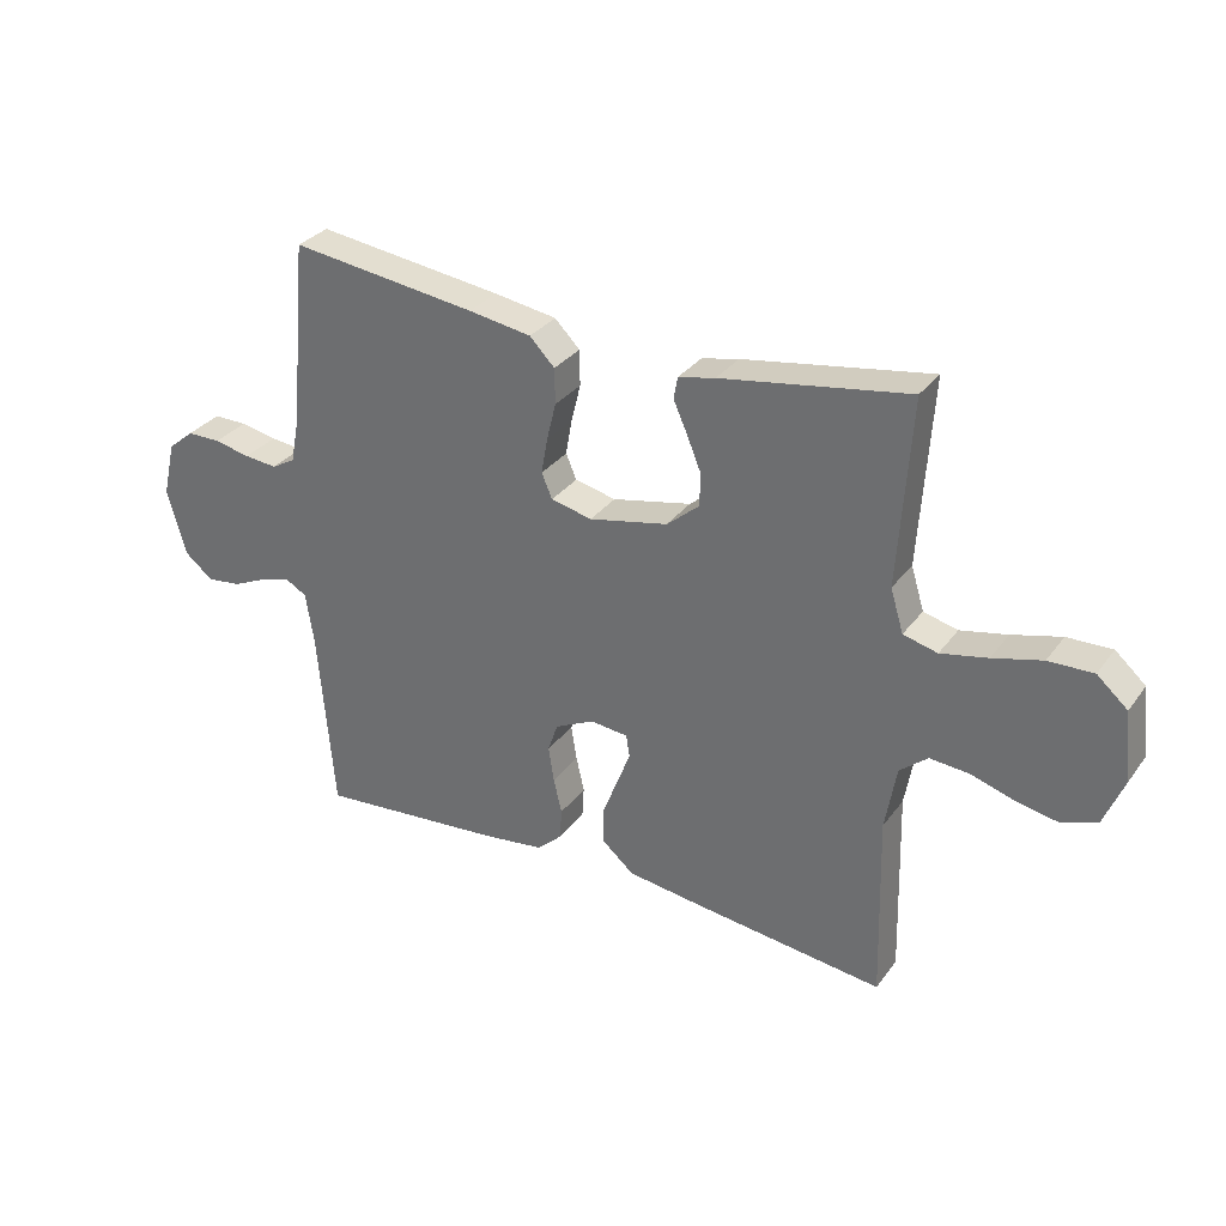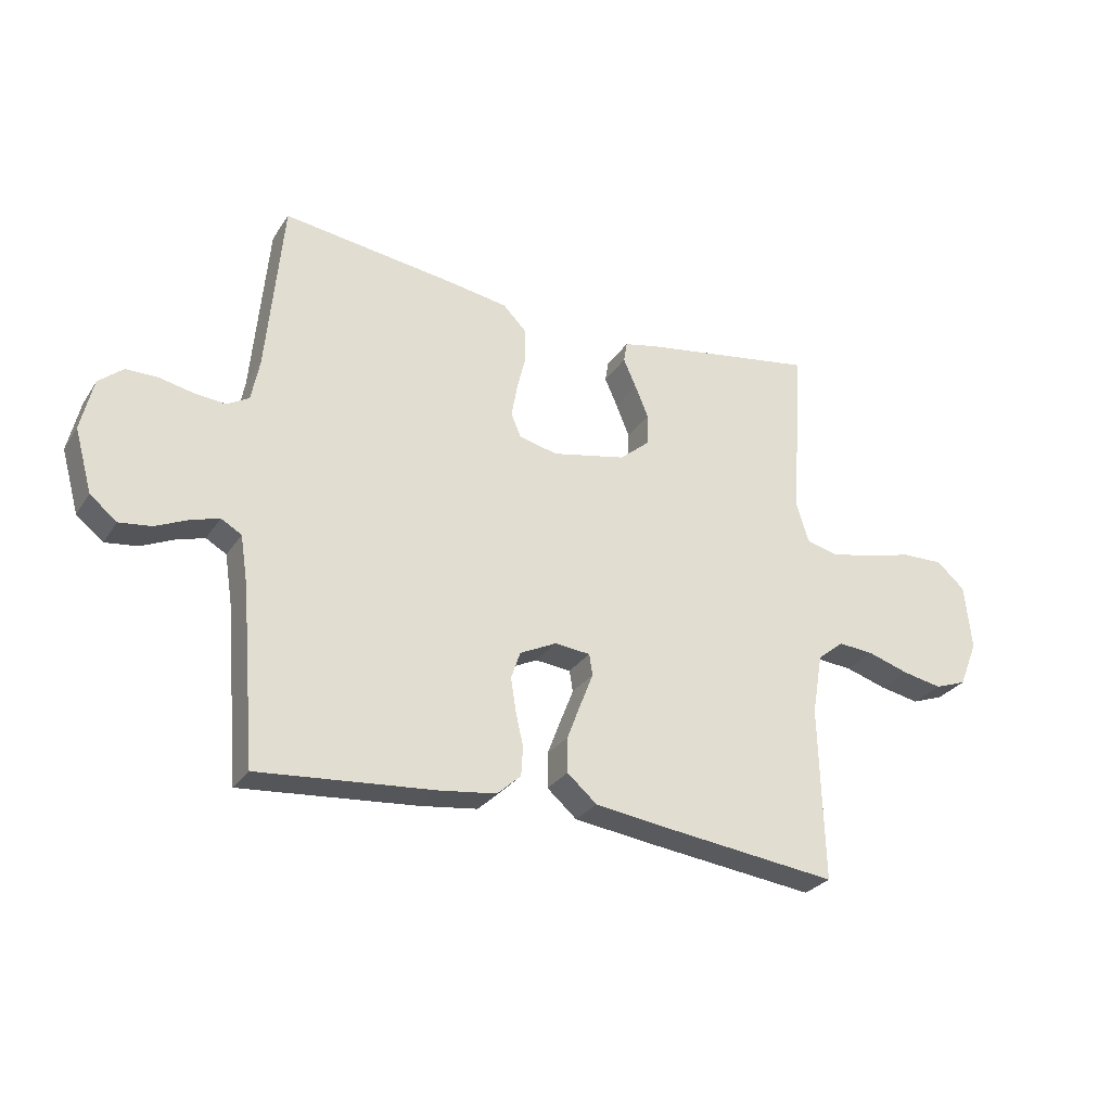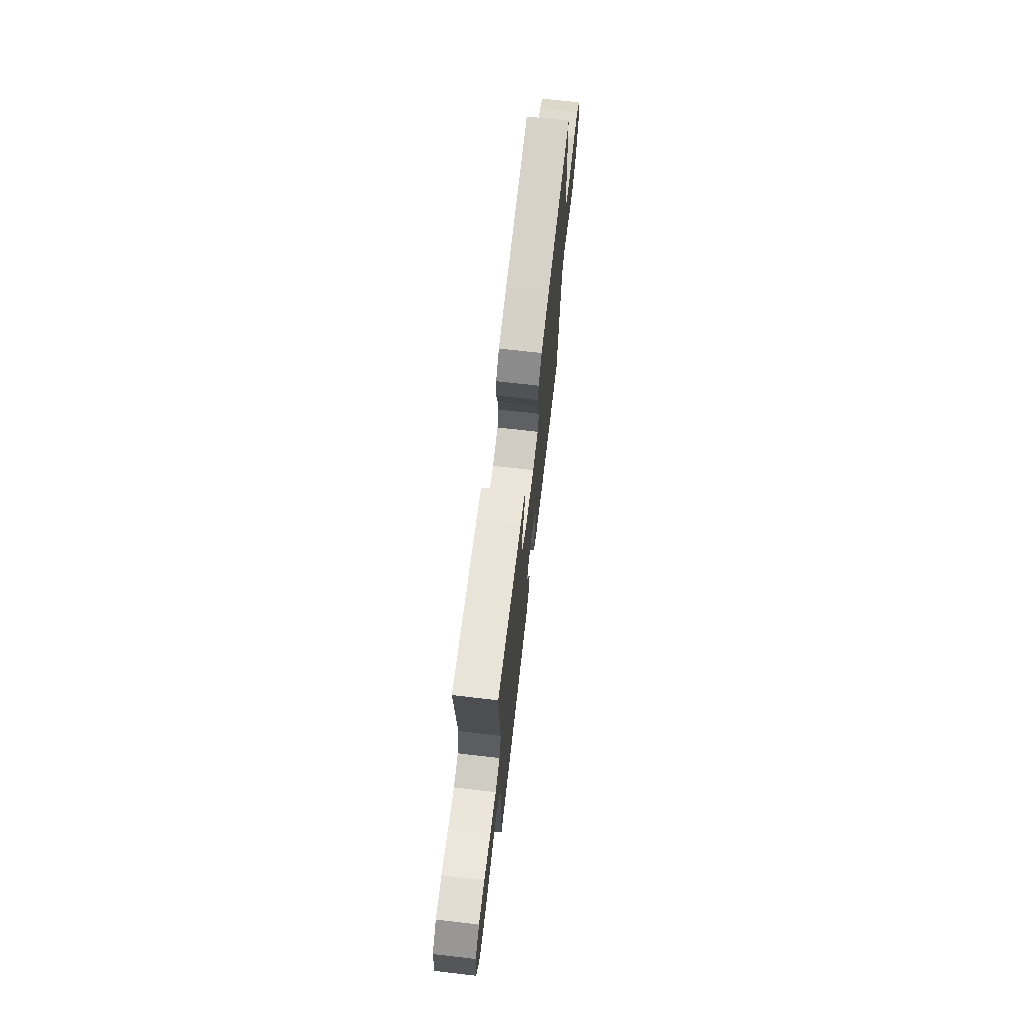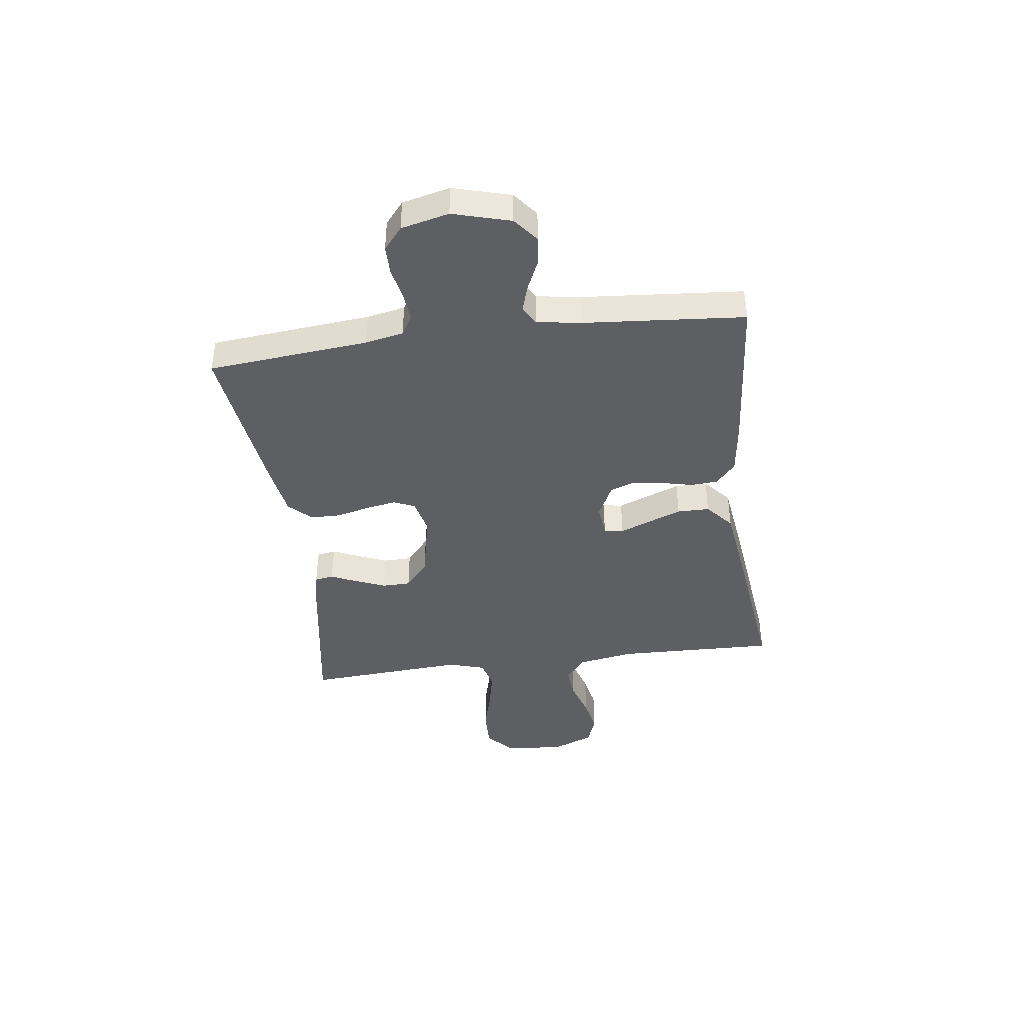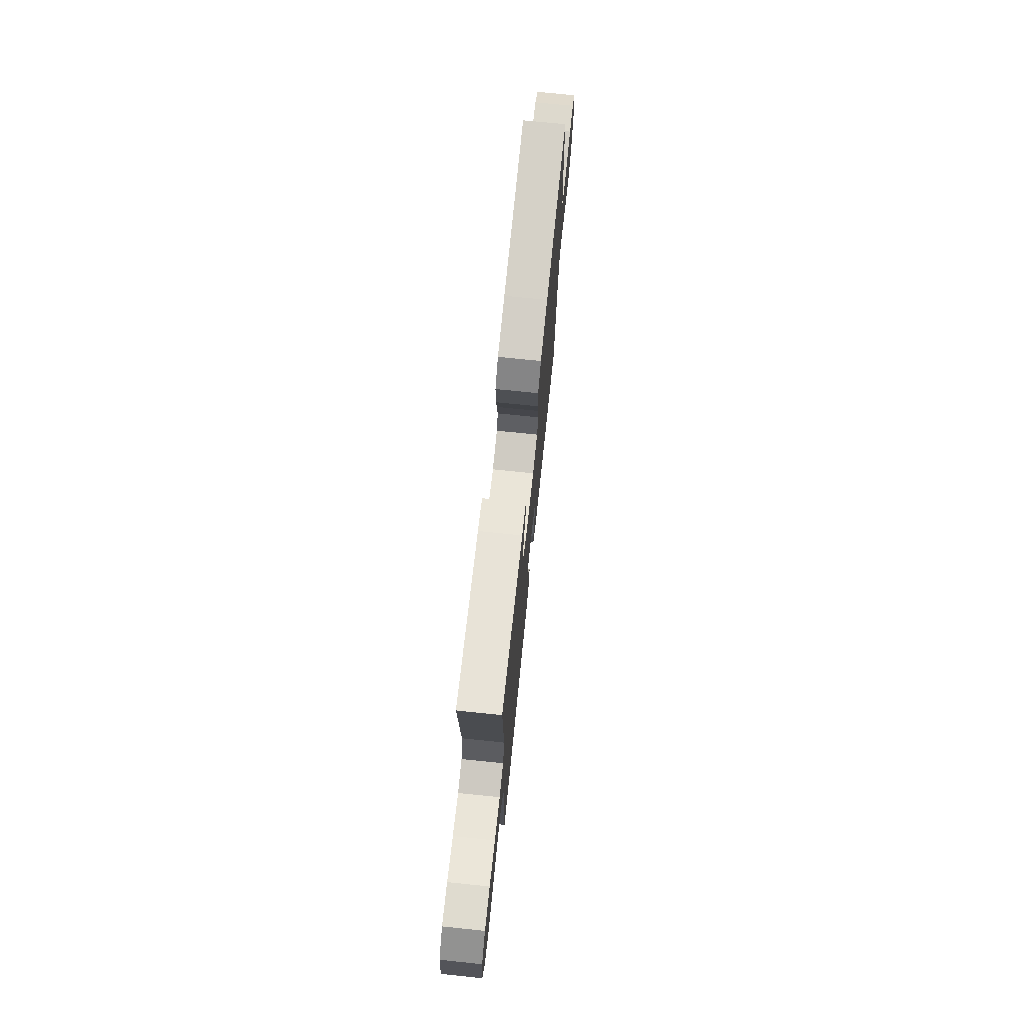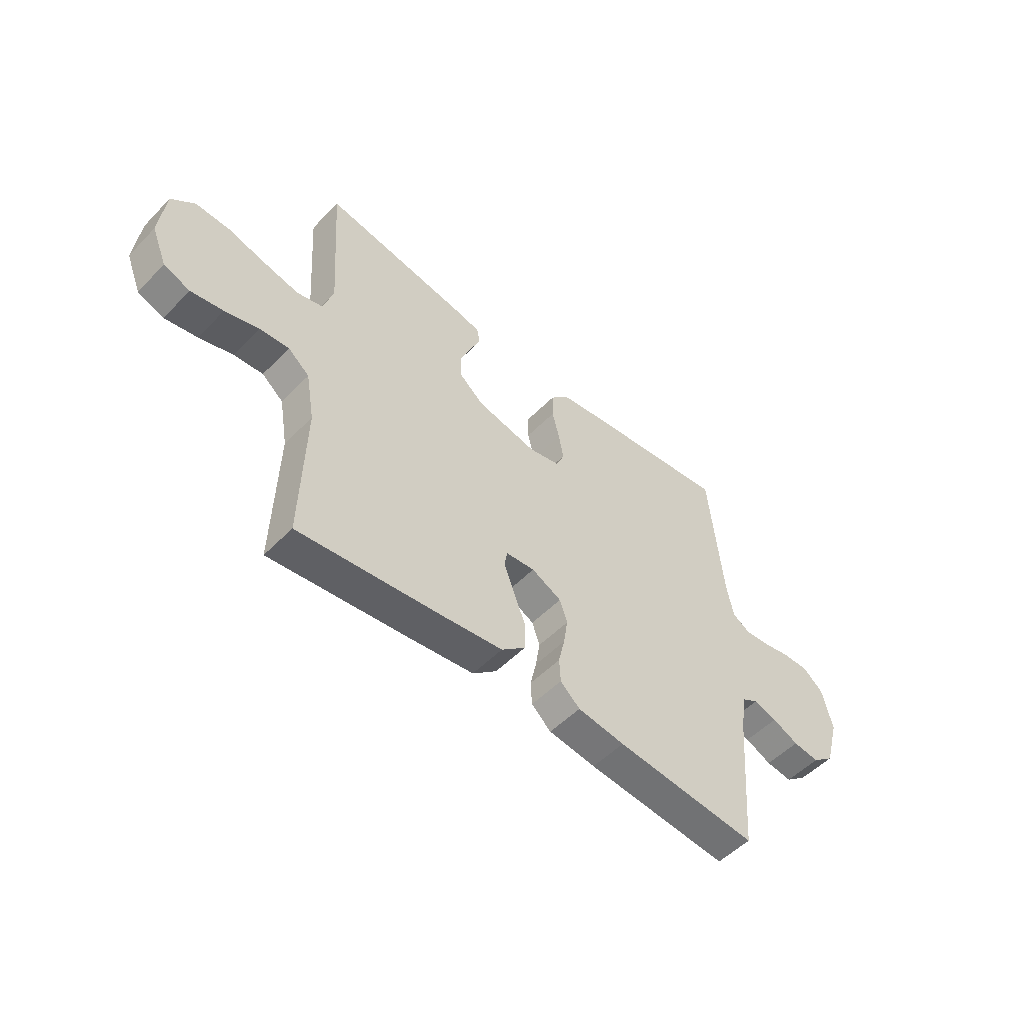
<metadata>
{"format":"obj","ext":"obj","renderer":"f3d","projection":"perspective","resolution":1024,"background":"white","views":[{"elev":31.3,"azim":-150.0,"up":"+Z"},{"elev":-28.4,"azim":153.1,"up":"+Z"},{"elev":69.9,"azim":-83.4,"up":"+Z"},{"elev":-41.2,"azim":97.5,"up":"+Y"},{"elev":72.0,"azim":-84.1,"up":"+Z"},{"elev":-52.5,"azim":-42.6,"up":"+Z"}]}
</metadata>
<code>
v -0.5 0.07 0.5
v -0.2 0.07 0.451
v -0.141 0.07 0.438
v -0.135 0.07 0.403
v -0.157 0.07 0.354
v -0.18 0.07 0.298
v -0.179 0.07 0.245
v -0.127 0.07 0.201
v 0 0.07 0.174
v 0.066 0.07 0.189
v 0.083 0.07 0.229
v 0.073 0.07 0.286
v 0.058 0.07 0.347
v 0.059 0.07 0.404
v 0.099 0.07 0.445
v 0.2 0.07 0.461
v 0.5 0.07 0.5
v 0.528 0.07 0.2
v 0.542 0.07 0.129
v 0.58 0.07 0.107
v 0.633 0.07 0.112
v 0.691 0.07 0.124
v 0.745 0.07 0.124
v 0.787 0.07 0.089
v 0.808 0.07 0
v 0.778 0.07 -0.107
v 0.732 0.07 -0.144
v 0.677 0.07 -0.137
v 0.622 0.07 -0.112
v 0.573 0.07 -0.097
v 0.538 0.07 -0.117
v 0.525 0.07 -0.2
v 0.5 0.07 -0.5
v 0.2 0.07 -0.474
v 0.101 0.07 -0.461
v 0.06 0.07 -0.424
v 0.057 0.07 -0.374
v 0.07 0.07 -0.317
v 0.079 0.07 -0.26
v 0.063 0.07 -0.213
v 0 0.07 -0.182
v -0.061 0.07 -0.188
v -0.067 0.07 -0.224
v -0.045 0.07 -0.28
v -0.021 0.07 -0.343
v -0.021 0.07 -0.403
v -0.072 0.07 -0.447
v -0.2 0.07 -0.464
v -0.5 0.07 -0.5
v -0.492 0.07 -0.2
v -0.51 0.07 -0.096
v -0.555 0.07 -0.059
v -0.617 0.07 -0.064
v -0.688 0.07 -0.086
v -0.756 0.07 -0.099
v -0.811 0.07 -0.079
v -0.843 0.07 0
v -0.831 0.07 0.113
v -0.782 0.07 0.156
v -0.71 0.07 0.154
v -0.631 0.07 0.133
v -0.556 0.07 0.117
v -0.501 0.07 0.131
v -0.48 0.07 0.2
v -0.5 0 0.5
v -0.2 0 0.451
v -0.141 0 0.438
v -0.135 0 0.403
v -0.157 0 0.354
v -0.18 0 0.298
v -0.179 0 0.245
v -0.127 0 0.201
v 0 0 0.174
v 0.066 0 0.189
v 0.083 0 0.229
v 0.073 0 0.286
v 0.058 0 0.347
v 0.059 0 0.404
v 0.099 0 0.445
v 0.2 0 0.461
v 0.5 0 0.5
v 0.528 0 0.2
v 0.542 0 0.129
v 0.58 0 0.107
v 0.633 0 0.112
v 0.691 0 0.124
v 0.745 0 0.124
v 0.787 0 0.089
v 0.808 0 0
v 0.778 0 -0.107
v 0.732 0 -0.144
v 0.677 0 -0.137
v 0.622 0 -0.112
v 0.573 0 -0.097
v 0.538 0 -0.117
v 0.525 0 -0.2
v 0.5 0 -0.5
v 0.2 0 -0.474
v 0.101 0 -0.461
v 0.06 0 -0.424
v 0.057 0 -0.374
v 0.07 0 -0.317
v 0.079 0 -0.26
v 0.063 0 -0.213
v 0 0 -0.182
v -0.061 0 -0.188
v -0.067 0 -0.224
v -0.045 0 -0.28
v -0.021 0 -0.343
v -0.021 0 -0.403
v -0.072 0 -0.447
v -0.2 0 -0.464
v -0.5 0 -0.5
v -0.492 0 -0.2
v -0.51 0 -0.096
v -0.555 0 -0.059
v -0.617 0 -0.064
v -0.688 0 -0.086
v -0.756 0 -0.099
v -0.811 0 -0.079
v -0.843 0 0
v -0.831 0 0.113
v -0.782 0 0.156
v -0.71 0 0.154
v -0.631 0 0.133
v -0.556 0 0.117
v -0.501 0 0.131
v -0.48 0 0.2
f 58 59 60 61
f 58 61 62
f 57 58 62
f 56 57 62 63
f 53 54 55 56
f 52 53 56 63
f 47 48 49 50
f 47 50 51
f 43 44 45 46
f 43 46 47 51
f 35 36 37 38
f 35 38 39
f 32 33 34 35
f 31 32 35 39
f 30 31 39 40
f 26 27 28 29
f 26 29 30
f 25 26 30
f 21 22 23 24
f 20 21 24 25
f 15 16 17 18
f 15 18 19
f 12 13 14 15
f 11 12 15 19
f 10 11 19 20
f 2 3 4 5
f 64 1 2 5
f 64 5 6
f 63 64 6 7
f 52 63 7 8
f 42 43 51 52
f 41 42 52 8
f 40 41 8 9
f 20 25 30 40
f 9 10 20 40
f 125 124 123 122
f 126 125 122
f 126 122 121
f 127 126 121 120
f 120 119 118 117
f 127 120 117 116
f 114 113 112 111
f 115 114 111
f 110 109 108 107
f 115 111 110 107
f 102 101 100 99
f 103 102 99
f 99 98 97 96
f 103 99 96 95
f 104 103 95 94
f 93 92 91 90
f 94 93 90
f 94 90 89
f 88 87 86 85
f 89 88 85 84
f 82 81 80 79
f 83 82 79
f 79 78 77 76
f 83 79 76 75
f 84 83 75 74
f 69 68 67 66
f 69 66 65 128
f 70 69 128
f 71 70 128 127
f 72 71 127 116
f 116 115 107 106
f 72 116 106 105
f 73 72 105 104
f 104 94 89 84
f 104 84 74 73
f 1 65 66 2
f 2 66 67 3
f 3 67 68 4
f 4 68 69 5
f 5 69 70 6
f 6 70 71 7
f 7 71 72 8
f 8 72 73 9
f 9 73 74 10
f 10 74 75 11
f 11 75 76 12
f 12 76 77 13
f 13 77 78 14
f 14 78 79 15
f 15 79 80 16
f 16 80 81 17
f 17 81 82 18
f 18 82 83 19
f 19 83 84 20
f 20 84 85 21
f 21 85 86 22
f 22 86 87 23
f 23 87 88 24
f 24 88 89 25
f 25 89 90 26
f 26 90 91 27
f 27 91 92 28
f 28 92 93 29
f 29 93 94 30
f 30 94 95 31
f 31 95 96 32
f 32 96 97 33
f 33 97 98 34
f 34 98 99 35
f 35 99 100 36
f 36 100 101 37
f 37 101 102 38
f 38 102 103 39
f 39 103 104 40
f 40 104 105 41
f 41 105 106 42
f 42 106 107 43
f 43 107 108 44
f 44 108 109 45
f 45 109 110 46
f 46 110 111 47
f 47 111 112 48
f 48 112 113 49
f 49 113 114 50
f 50 114 115 51
f 51 115 116 52
f 52 116 117 53
f 53 117 118 54
f 54 118 119 55
f 55 119 120 56
f 56 120 121 57
f 57 121 122 58
f 58 122 123 59
f 59 123 124 60
f 60 124 125 61
f 61 125 126 62
f 62 126 127 63
f 63 127 128 64
f 64 128 65 1

</code>
